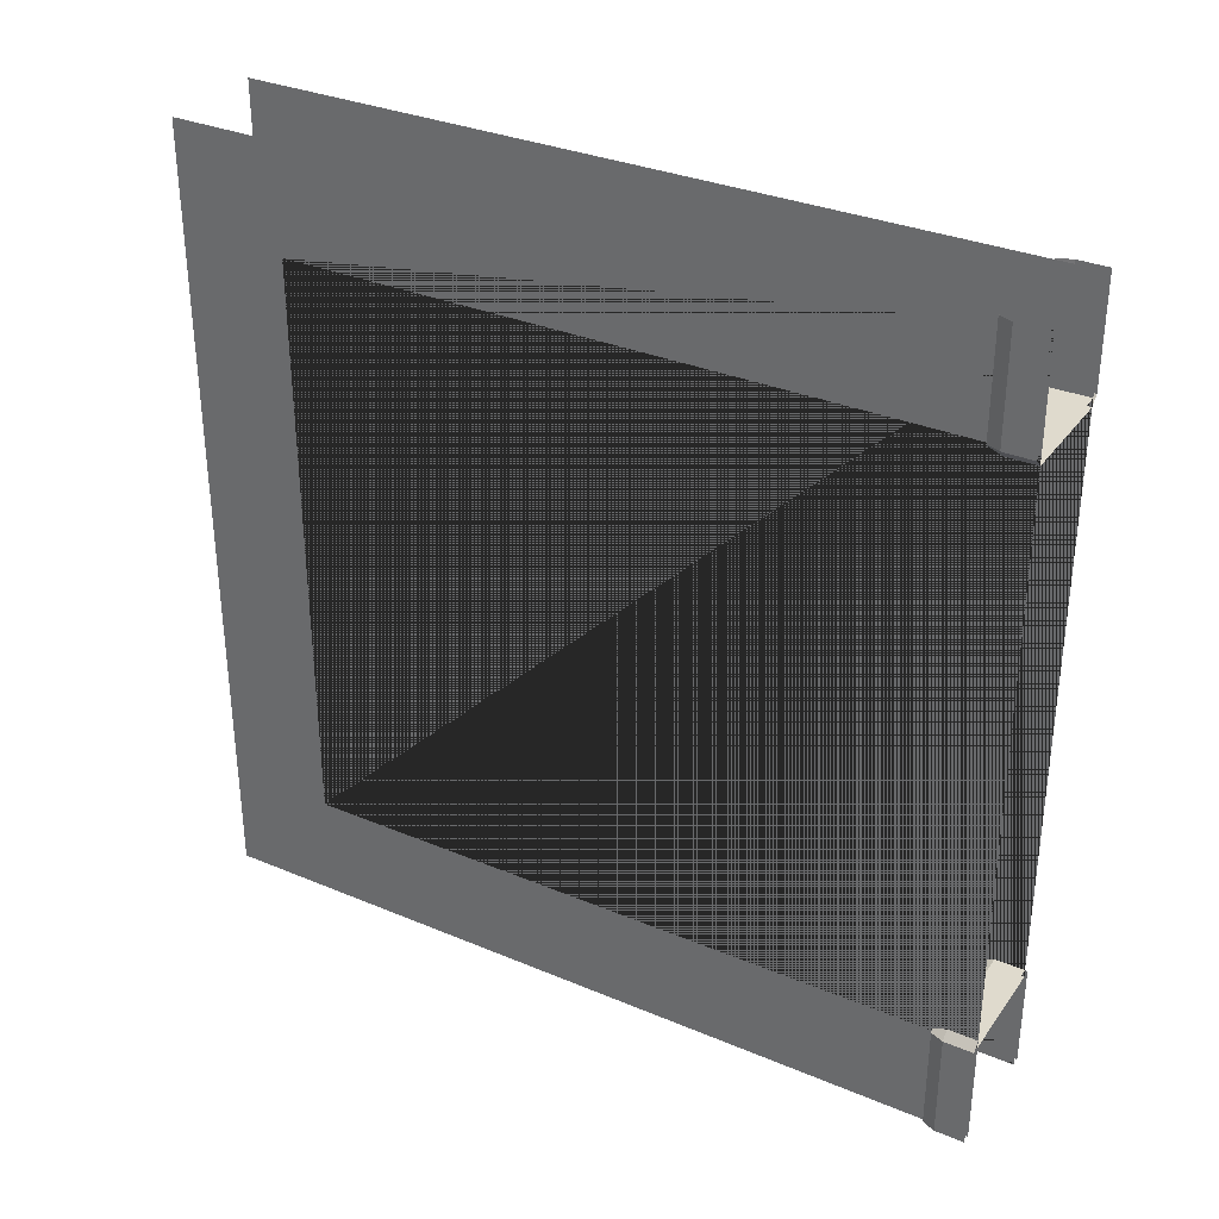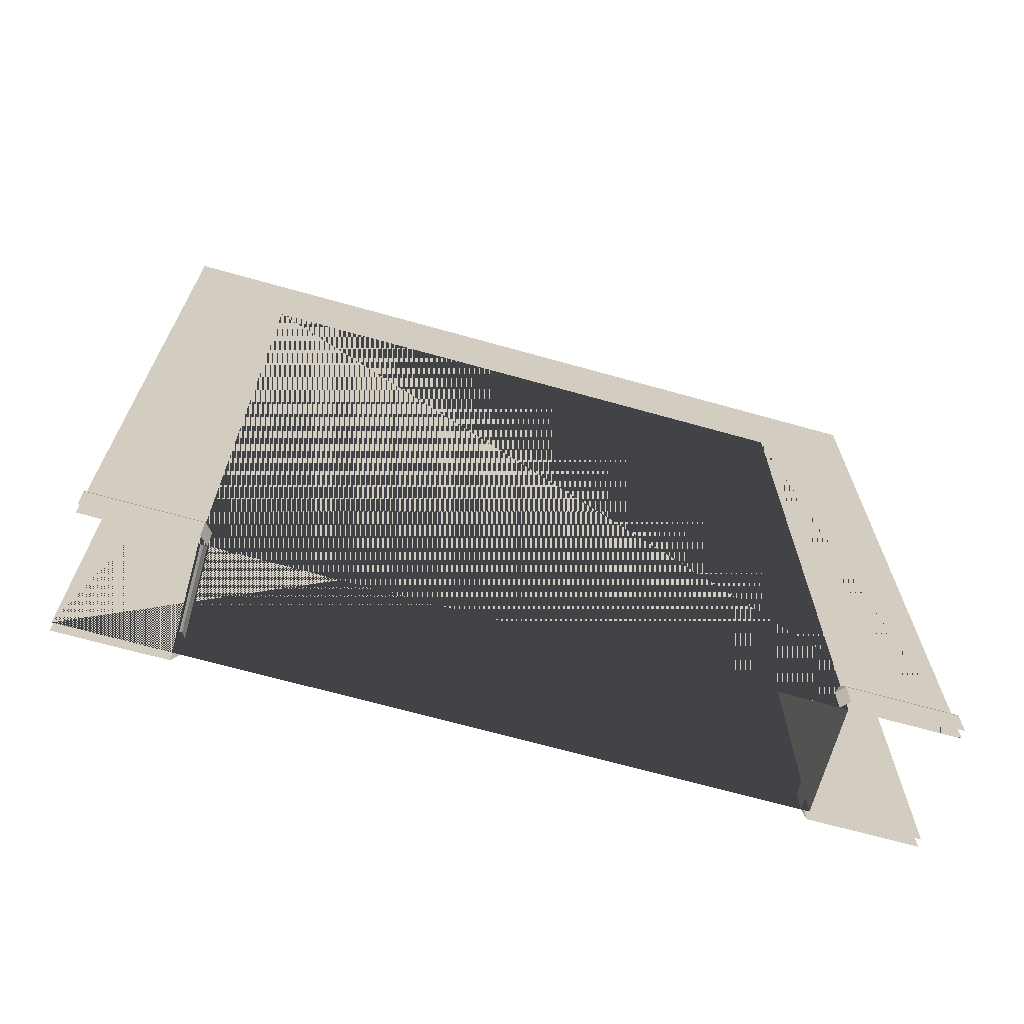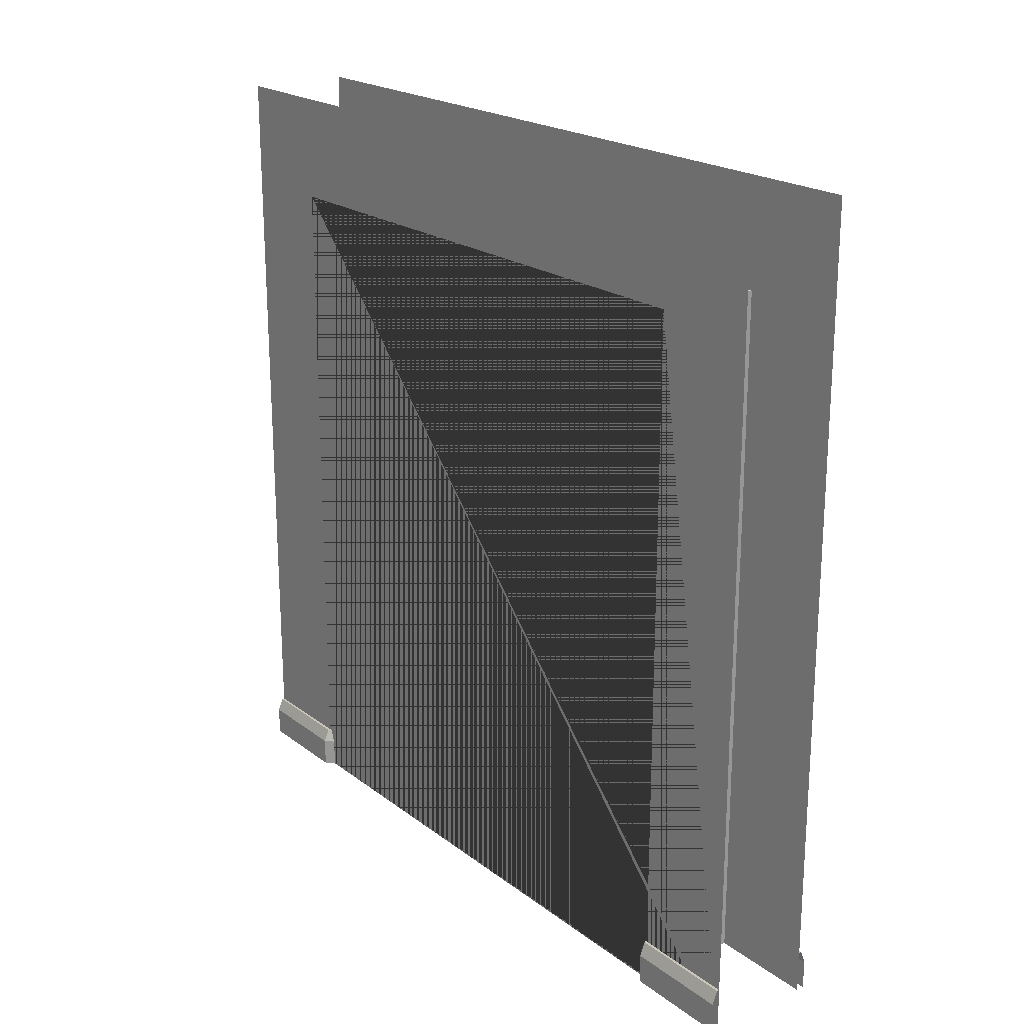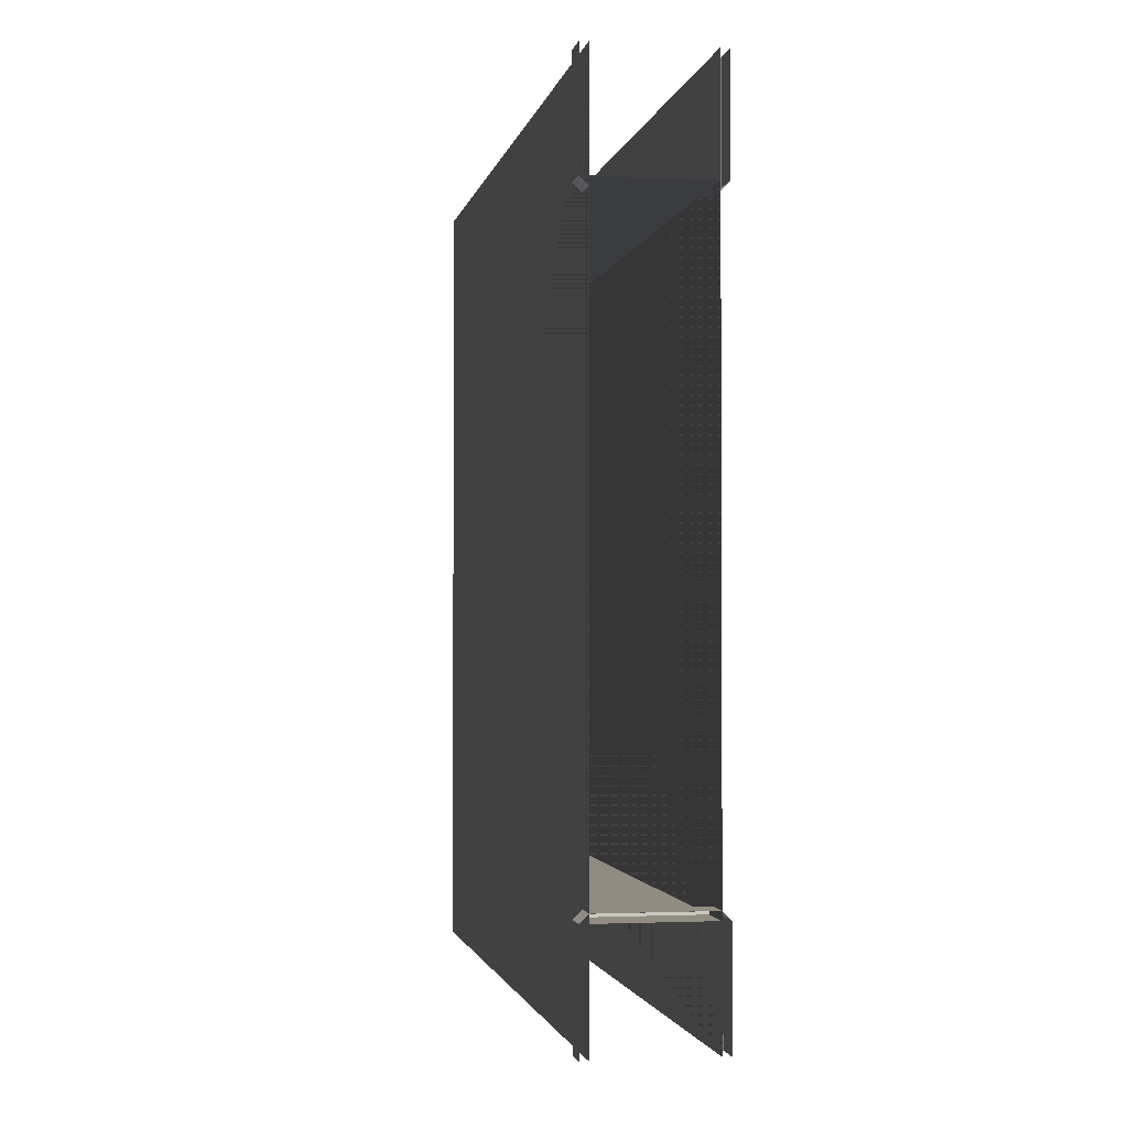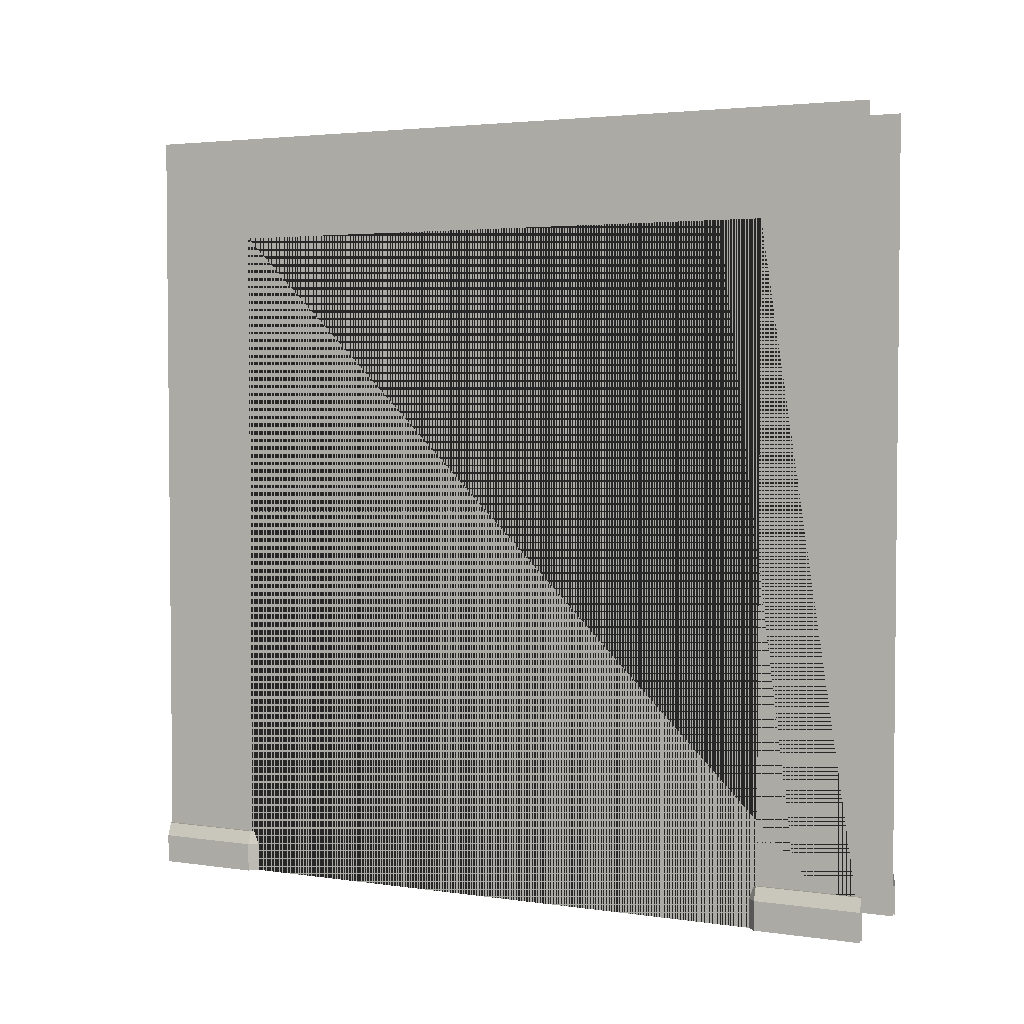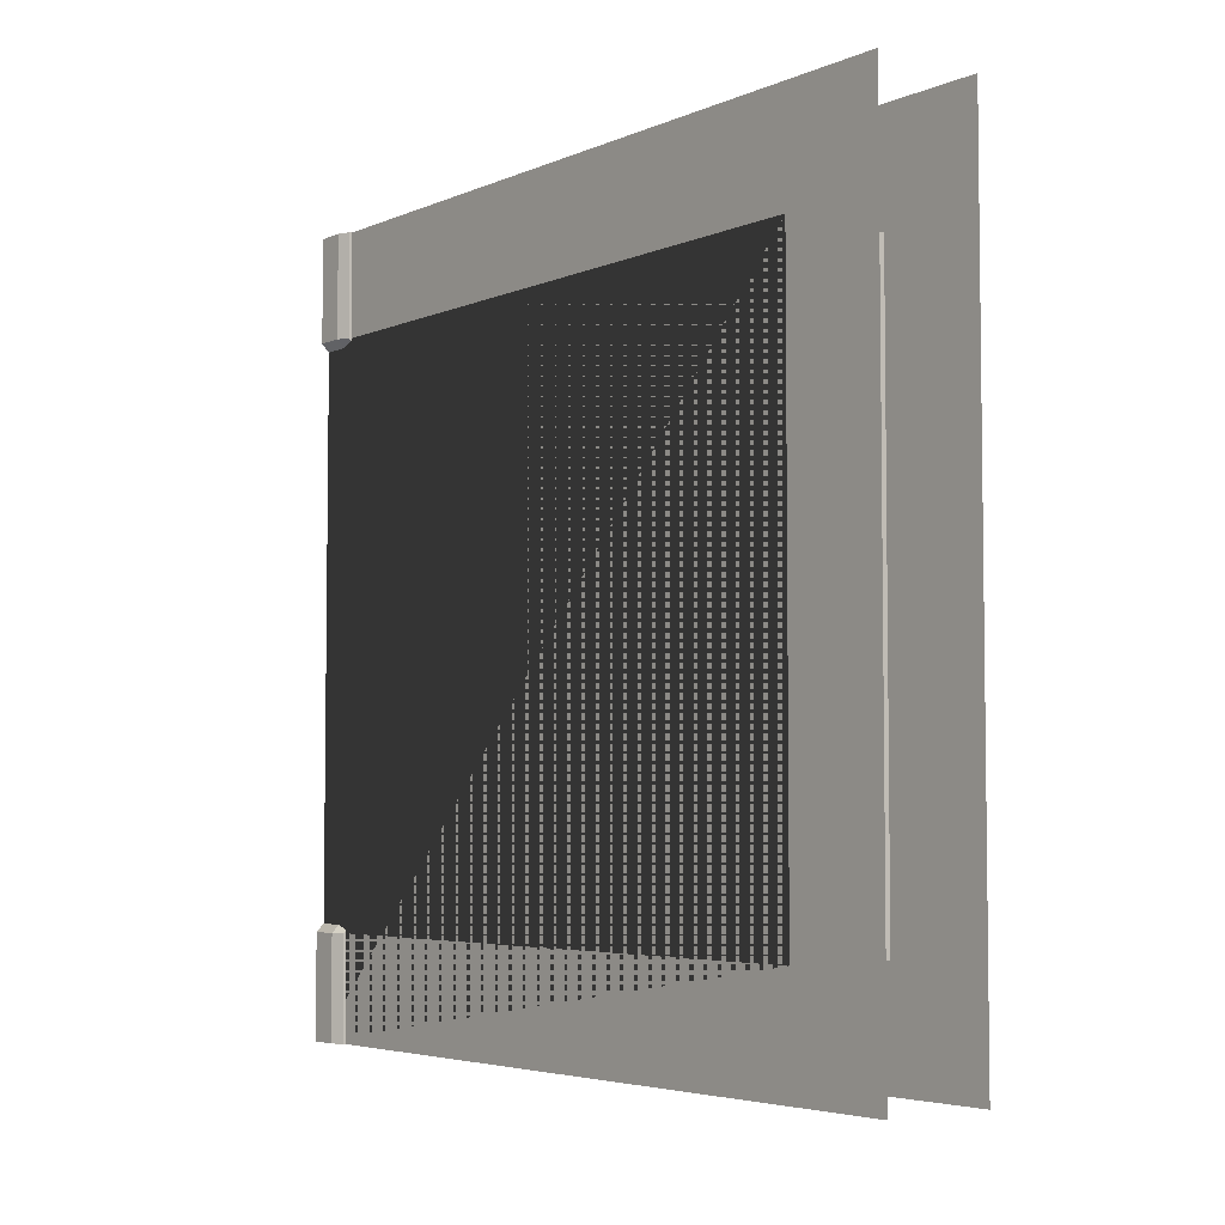
<metadata>
{"format":"obj","ext":"obj","renderer":"f3d","projection":"perspective","resolution":1024,"background":"white","views":[{"elev":32.8,"azim":-59.9,"up":"+Z"},{"elev":-68.2,"azim":-105.7,"up":"+Y"},{"elev":20.8,"azim":-37.1,"up":"+Y"},{"elev":-1.8,"azim":-10.4,"up":"+Z"},{"elev":3.2,"azim":116.1,"up":"+Y"},{"elev":-4.6,"azim":142.6,"up":"+Z"}]}
</metadata>
<code>
o arc_1_wall_2_2
v 0.2 2.6 -0.4
v 0.2 0 -0.4
v -0.2 2.6 -0.4
v -0.2 0 -0.4
v -0.2 0 0
v 0.2 0 0
v 0.2 0 -2.6
v -0.2 0 -2.6
v 0.2 2.6 -2.6
v -0.2 0 -3
v 0.2 0 -3
v -0.2 3 -0
v 0.2 3 -0
v -0.2 2.6 -2.6
v -0.2 3 -3
v 0.2 3 -3
v -0.2 0.16 -2.6
v -0.2 0.16 -2.59
v -0.2 0.11 -2.57
v -0.2 0 -2.57
v -0.2 0.16 -2.6
v -0.23 0 -2.6
v -0.23 0.11 -2.6
v -0.21 0.16 -2.6
v 0.2 0.16 -2.6
v 0.2 0.16 -2.59
v 0.2 0.11 -2.57
v 0.2 0 -2.57
v 0.23 0 -2.6
v 0.23 0.11 -2.6
v 0.2 0.16 -2.6
v 0.21 0.16 -2.6
v 0.2 0.16 -3
v 0.23 0 -3
v 0.23 0.11 -3
v 0.21 0.16 -3
v -0.23 0 -3
v -0.23 0.11 -3
v -0.2 0.16 -3
v -0.21 0.16 -3
v 0.2 0.16 -0.4
v 0.2 0.16 -0.41
v 0.2 0.11 -0.43
v 0.2 0 -0.43
v 0.2 0.16 -0.4
v 0.23 0 -0.4
v 0.23 0.11 -0.4
v 0.21 0.16 -0.4
v -0.2 0.16 -0.4
v -0.2 0.16 -0.41
v -0.2 0.11 -0.43
v -0.2 0 -0.43
v -0.23 0 -0.4
v -0.23 0.11 -0.4
v -0.2 0.16 -0.4
v -0.21 0.16 -0.4
v -0.2 0.16 0
v -0.23 0 1e-06
v -0.23 0.11 1e-06
v -0.21 0.16 1e-06
v 0.23 0 1e-06
v 0.23 0.11 1e-06
v 0.2 0.16 -0
v 0.21 0.16 1e-06
f 2 4 3 1
f 8 7 9 14
f 11 16 13 6 2 1 9 7
f 1 3 14 9
f 5 12 15 10 8 14 3 4
f 28 27 19 20
f 26 18 19 27
f 19 23 22 20
f 18 24 23 19
f 26 27 30 32
f 25 26 32 31
f 25 17 18 26
f 27 28 29 30
f 17 21 24 18
f 22 23 38 37
f 24 40 38 23
f 21 39 40 24
f 34 35 30 29
f 36 32 30 35
f 33 31 32 36
f 52 51 43 44
f 50 42 43 51
f 43 47 46 44
f 42 48 47 43
f 50 51 54 56
f 49 50 56 55
f 49 41 42 50
f 51 52 53 54
f 41 45 48 42
f 46 47 62 61
f 48 64 62 47
f 45 63 64 48
f 58 59 54 53
f 60 56 54 59
f 57 55 56 60

</code>
